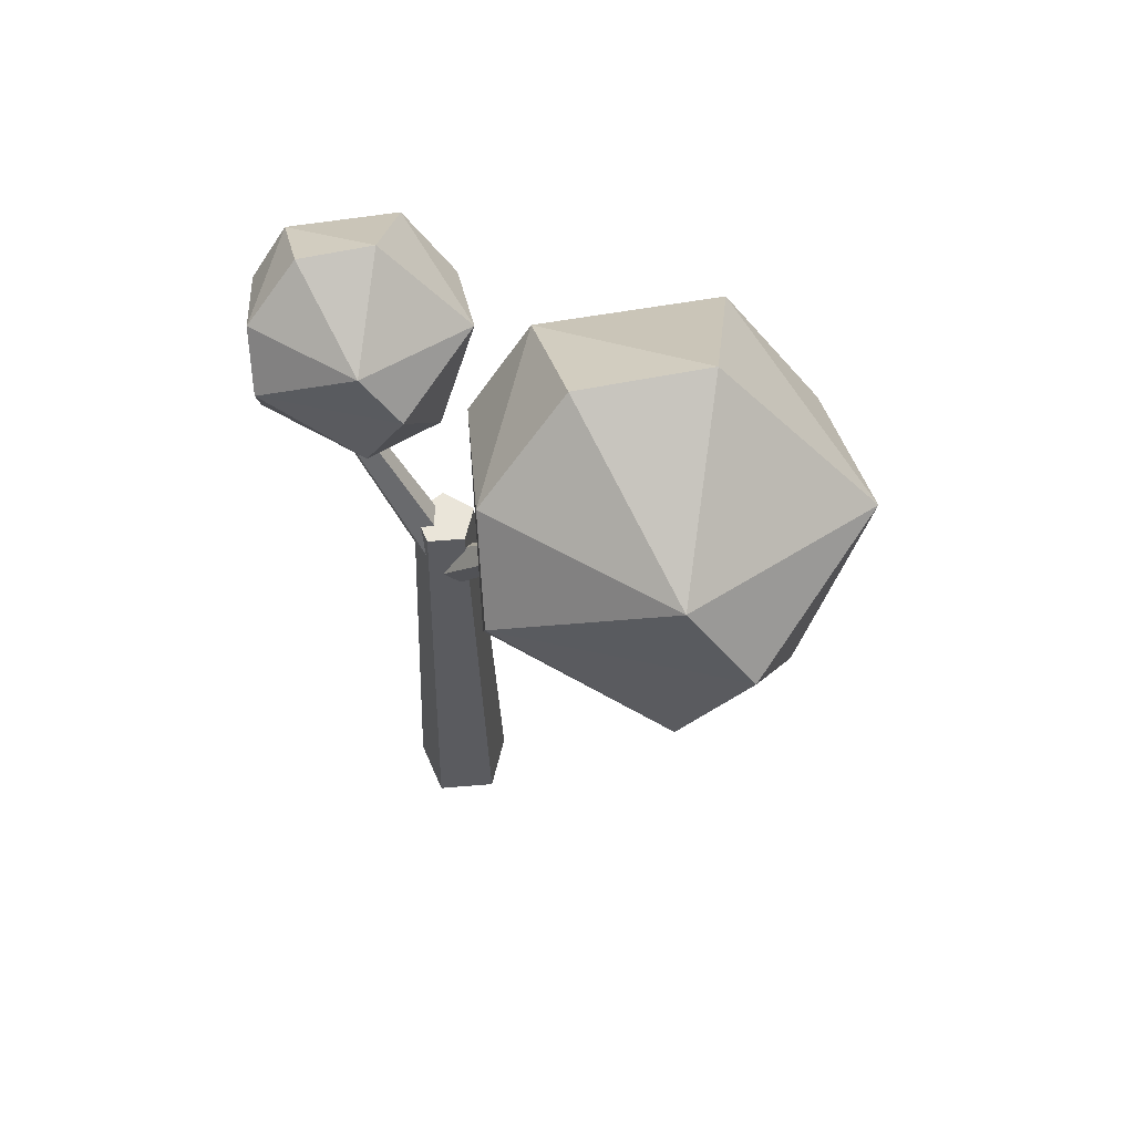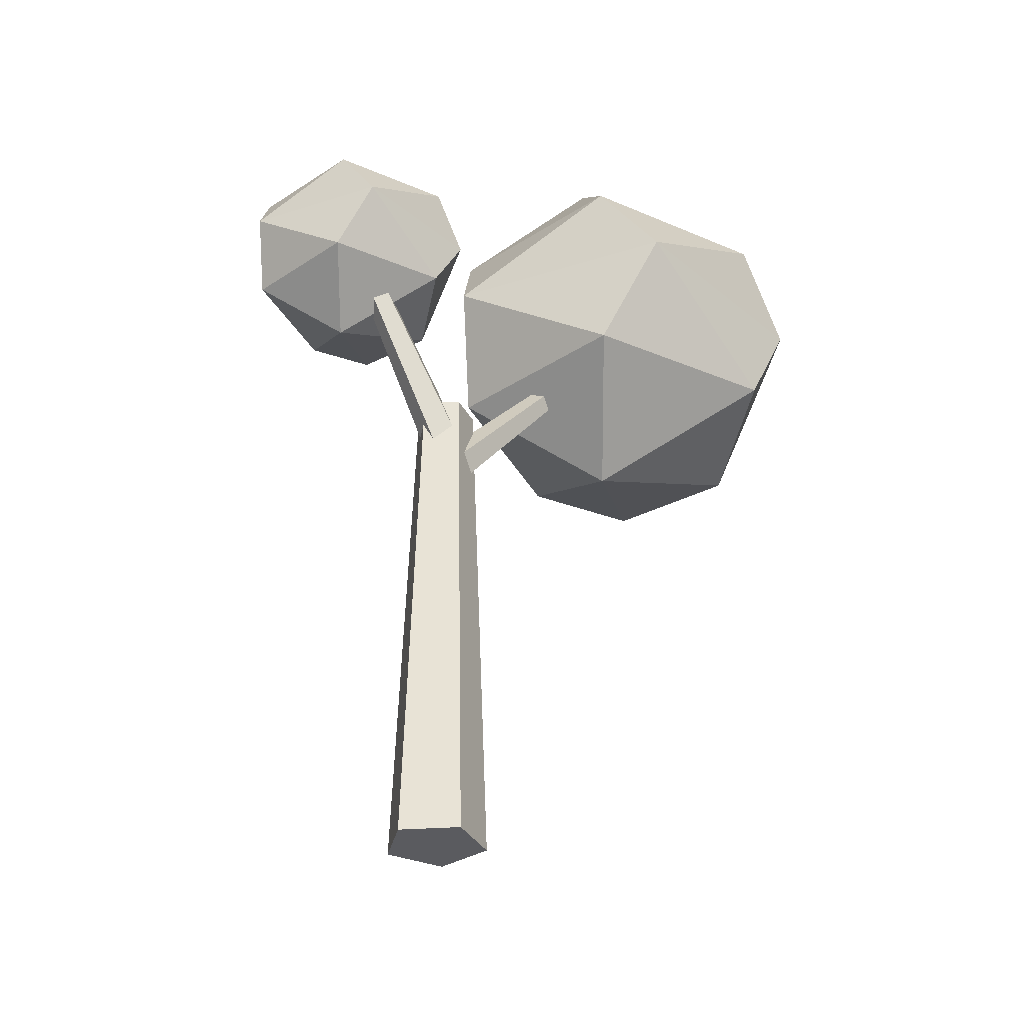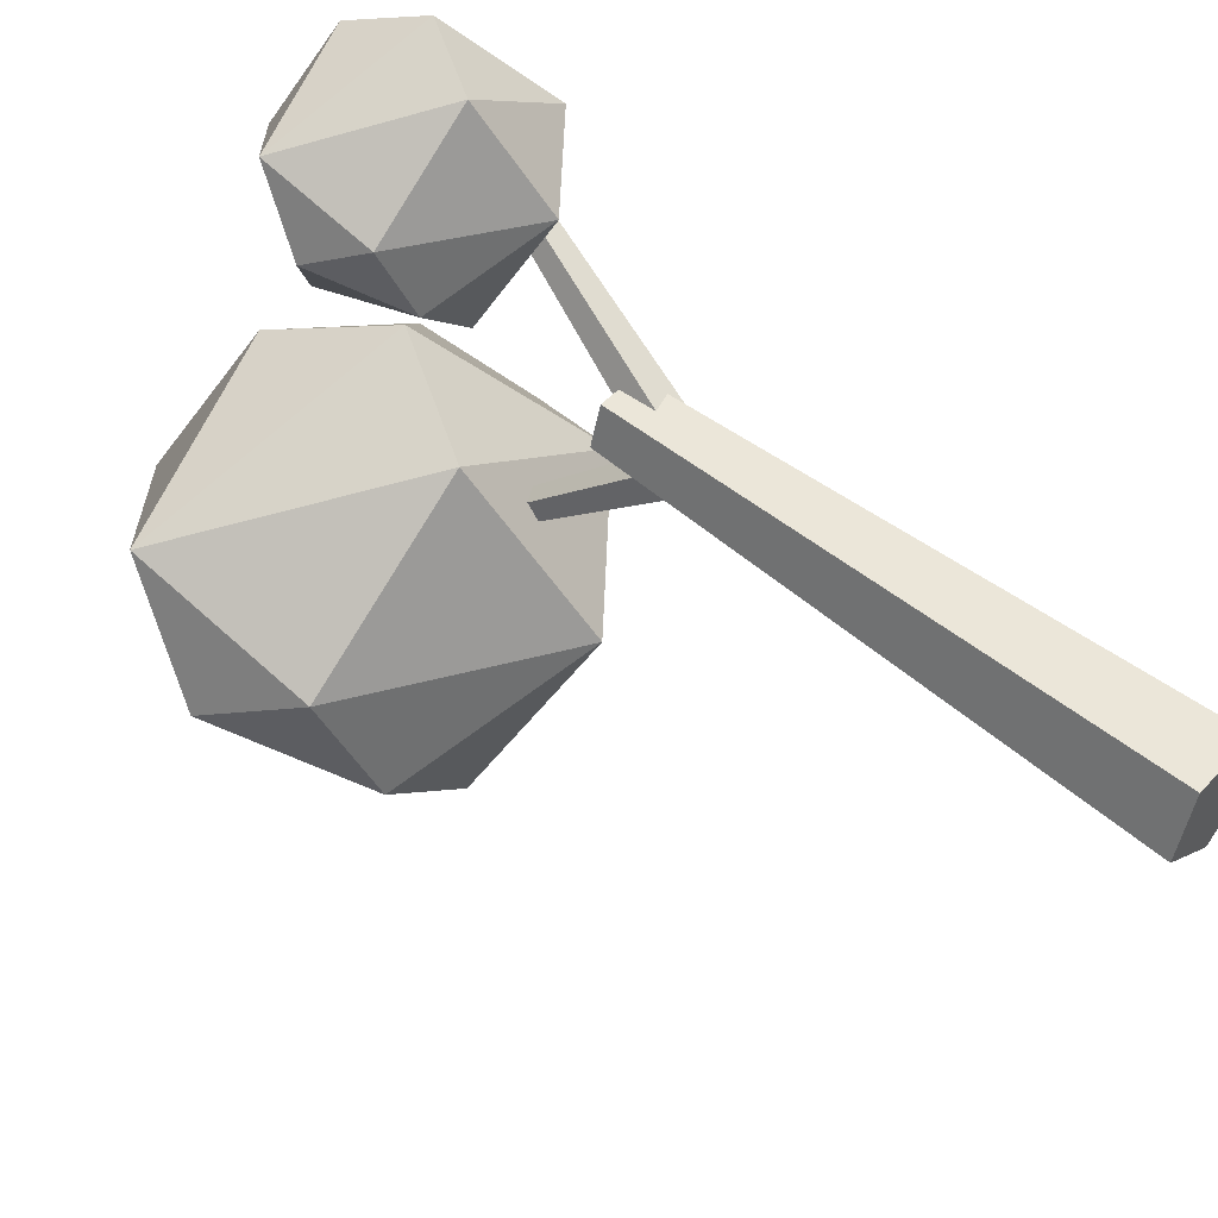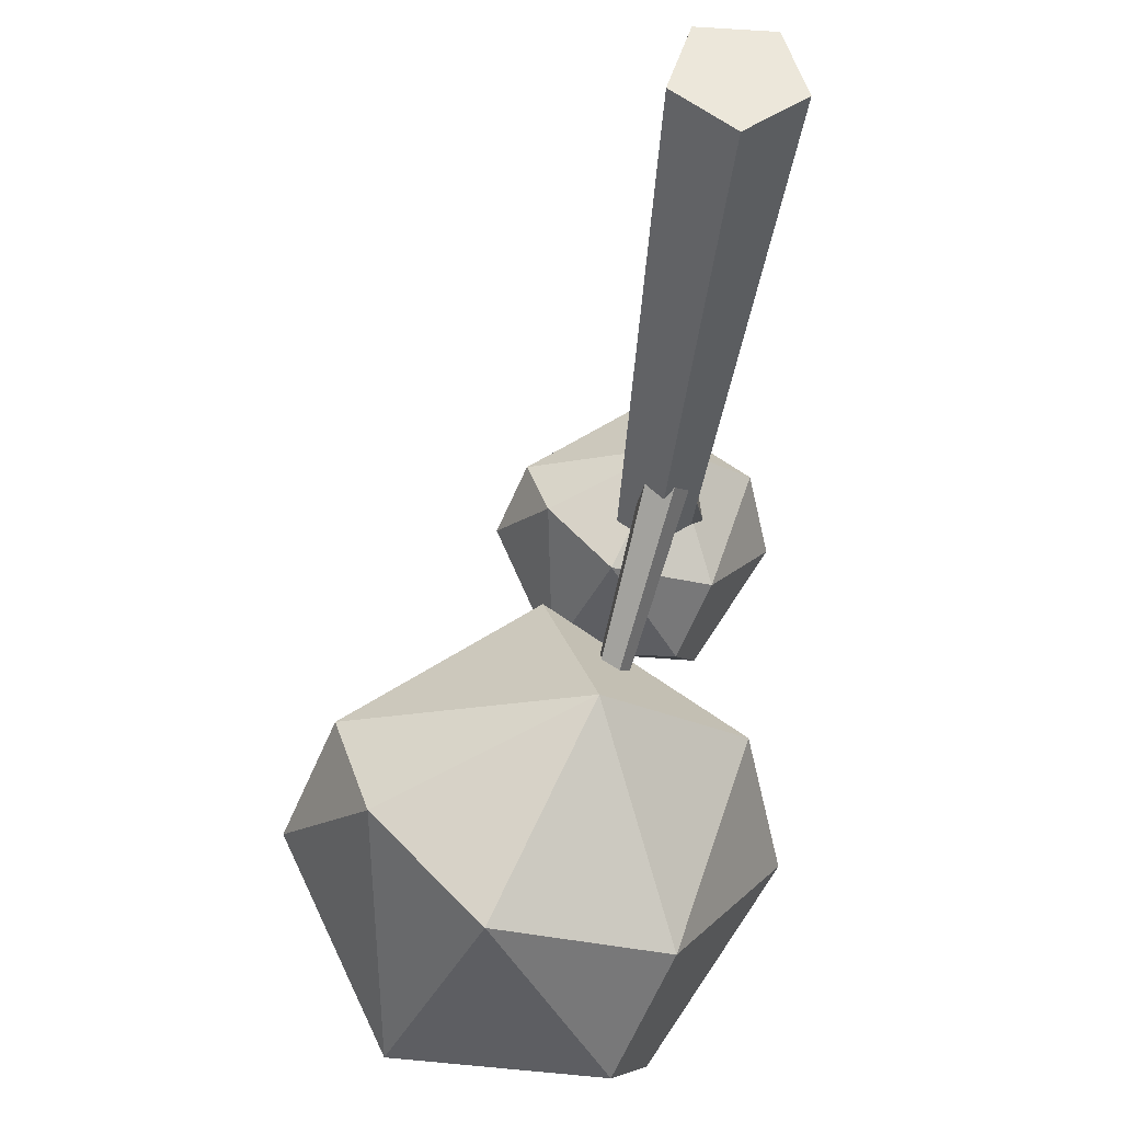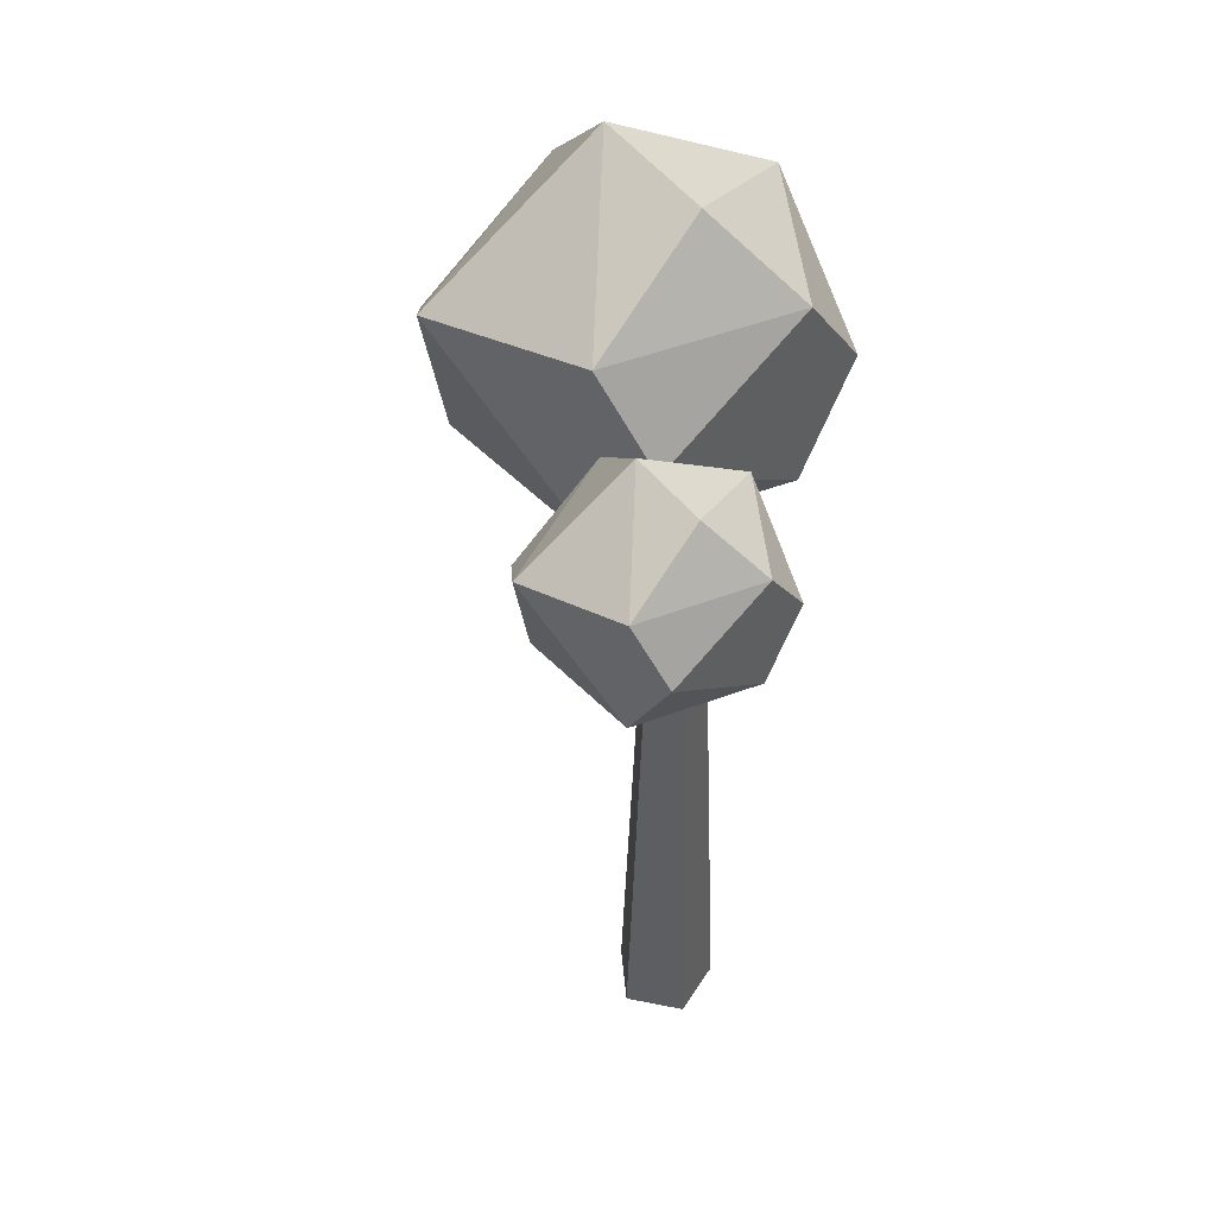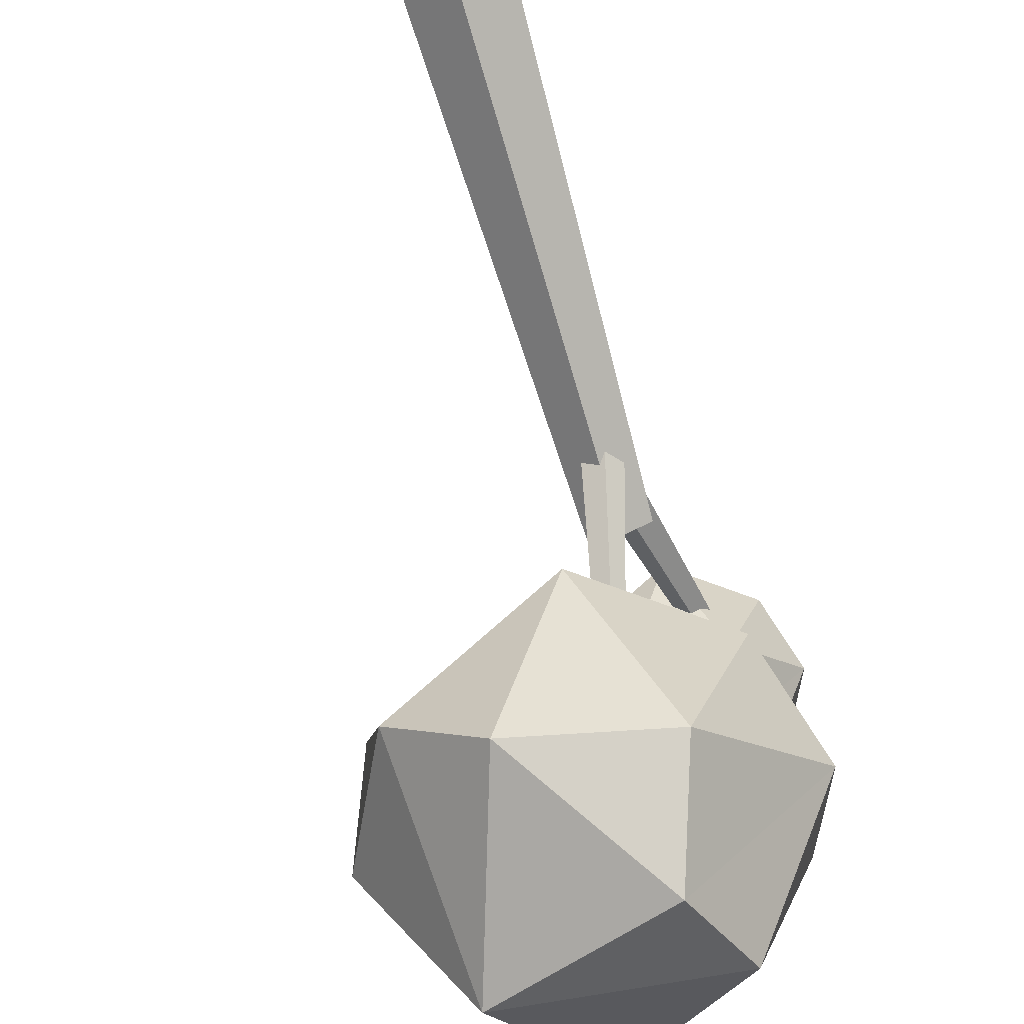
<metadata>
{"format":"obj","ext":"obj","renderer":"f3d","projection":"perspective","resolution":1024,"background":"white","views":[{"elev":57.7,"azim":139.0,"up":"+Y"},{"elev":-33.0,"azim":77.7,"up":"+Y"},{"elev":51.1,"azim":-48.8,"up":"+Z"},{"elev":-34.0,"azim":-4.8,"up":"+Z"},{"elev":47.3,"azim":12.8,"up":"+Y"},{"elev":-76.7,"azim":16.5,"up":"+Z"}]}
</metadata>
<code>
o Icosphere.002_Icosphere.003
v -0.08154 2.483 0.08682
v 0.02667 3.037 0.819
v -0.2396 2.964 0.05375
v 0.2613 3.037 0.08682
v 0.41 3.037 0.5382
v -0.05568 3.281 0.3562
v 0.1057 2.32 0.4735
v 0.02339 2.563 0.819
v 0.409 2.563 0.5413
v -0.3599 2.563 0.5382
v -0.2943 2.469 0.3033
v 0.264 2.563 0.08875
v 0.4979 2.824 0.4148
v 0.1712 2.824 0.8646
v -0.3781 2.962 0.6508
v -0.4479 2.776 0.4148
v 0.1712 2.824 -0.03495
v 0.1786 3.234 0.5264
f 7 11 1
f 1 11 3
f 9 13 14
f 8 14 15
f 1 3 17
f 12 17 13
f 2 5 18
f 15 2 6
f 3 15 6
f 4 3 6
f 5 4 18
f 18 4 6
f 6 2 18
f 13 4 5
f 13 17 4
f 17 3 4
f 16 15 3
f 15 14 2
f 14 5 2
f 14 13 5
f 12 1 17
f 3 11 16
f 11 10 16
f 16 10 15
f 10 8 15
f 8 9 14
f 9 12 13
f 7 1 12
f 11 7 10
f 7 8 10
f 9 7 12
f 7 9 8
o Icosphere.000_Icosphere.002
v -0.4986 2.187 -1.41
v -0.3162 3.123 -0.1752
v -0.7651 2.998 -1.465
v 0.0794 3.123 -1.41
v 0.3301 3.123 -0.6487
v -0.455 3.533 -0.9556
v -0.1829 1.912 -0.7578
v -0.3217 2.322 -0.1752
v 0.3284 2.322 -0.6434
v -0.968 2.322 -0.6487
v -0.8574 2.164 -1.045
v 0.08388 2.322 -1.406
v 0.4784 2.763 -0.8567
v -0.07257 2.763 -0.09839
v -0.9986 2.995 -0.4588
v -1.116 2.682 -0.8567
v -0.07257 2.763 -1.615
v -0.0601 3.454 -0.6686
f 25 29 19
f 19 29 21
f 27 31 32
f 26 32 33
f 19 21 35
f 30 35 31
f 20 23 36
f 33 20 24
f 21 33 24
f 22 21 24
f 23 22 36
f 36 22 24
f 24 20 36
f 31 22 23
f 31 35 22
f 35 21 22
f 34 33 21
f 33 32 20
f 32 23 20
f 32 31 23
f 30 19 35
f 21 29 34
f 29 28 34
f 34 28 33
f 28 26 33
f 26 27 32
f 27 30 31
f 25 19 30
f 29 25 28
f 25 26 28
f 27 25 30
f 25 27 26
o Cylinder.003_Cylinder.006
v 0.0512 1.661 -0.07681
v -0.1162 2.293 -0.5714
v 0.1086 1.719 -0.02571
v -0.08065 2.329 -0.5398
v 0.05494 1.762 0.04165
v -0.1139 2.356 -0.498
v -0.03557 1.731 0.03219
v -0.17 2.336 -0.5039
v -0.03788 1.669 -0.04103
v -0.1714 2.297 -0.5493
f 37 38 40 39
f 39 40 42 41
f 41 42 44 43
f 40 38 46 44 42
f 43 44 46 45
f 45 46 38 37
f 37 39 41 43 45
o Cylinder.002_Cylinder.005
v 0.0313 1.907 -0.06831
v 0.1987 2.631 0.3391
v 0.1167 1.871 -0.03317
v 0.2516 2.608 0.3609
v 0.09814 1.829 0.05536
v 0.2402 2.582 0.4158
v 0.001285 1.841 0.07493
v 0.1801 2.589 0.4279
v -0.04002 1.889 -0.001502
v 0.1546 2.619 0.3805
f 47 48 50 49
f 49 50 52 51
f 51 52 54 53
f 50 48 56 54 52
f 53 54 56 55
f 55 56 48 47
f 47 49 51 53 55
o Cylinder.001_Cylinder.003
v 0.006742 0.01858 -0.2082
v 0.006742 2.019 -0.1321
v 0.197 0.01858 -0.07
v 0.1246 2.019 -0.04649
v 0.1243 0.01858 0.1536
v 0.07958 2.019 0.09205
v -0.1108 0.01858 0.1536
v -0.06609 2.019 0.09205
v -0.1835 0.01858 -0.07
v -0.1111 2.019 -0.04649
f 57 58 60 59
f 59 60 62 61
f 61 62 64 63
f 60 58 66 64 62
f 63 64 66 65
f 65 66 58 57
f 57 59 61 63 65

</code>
